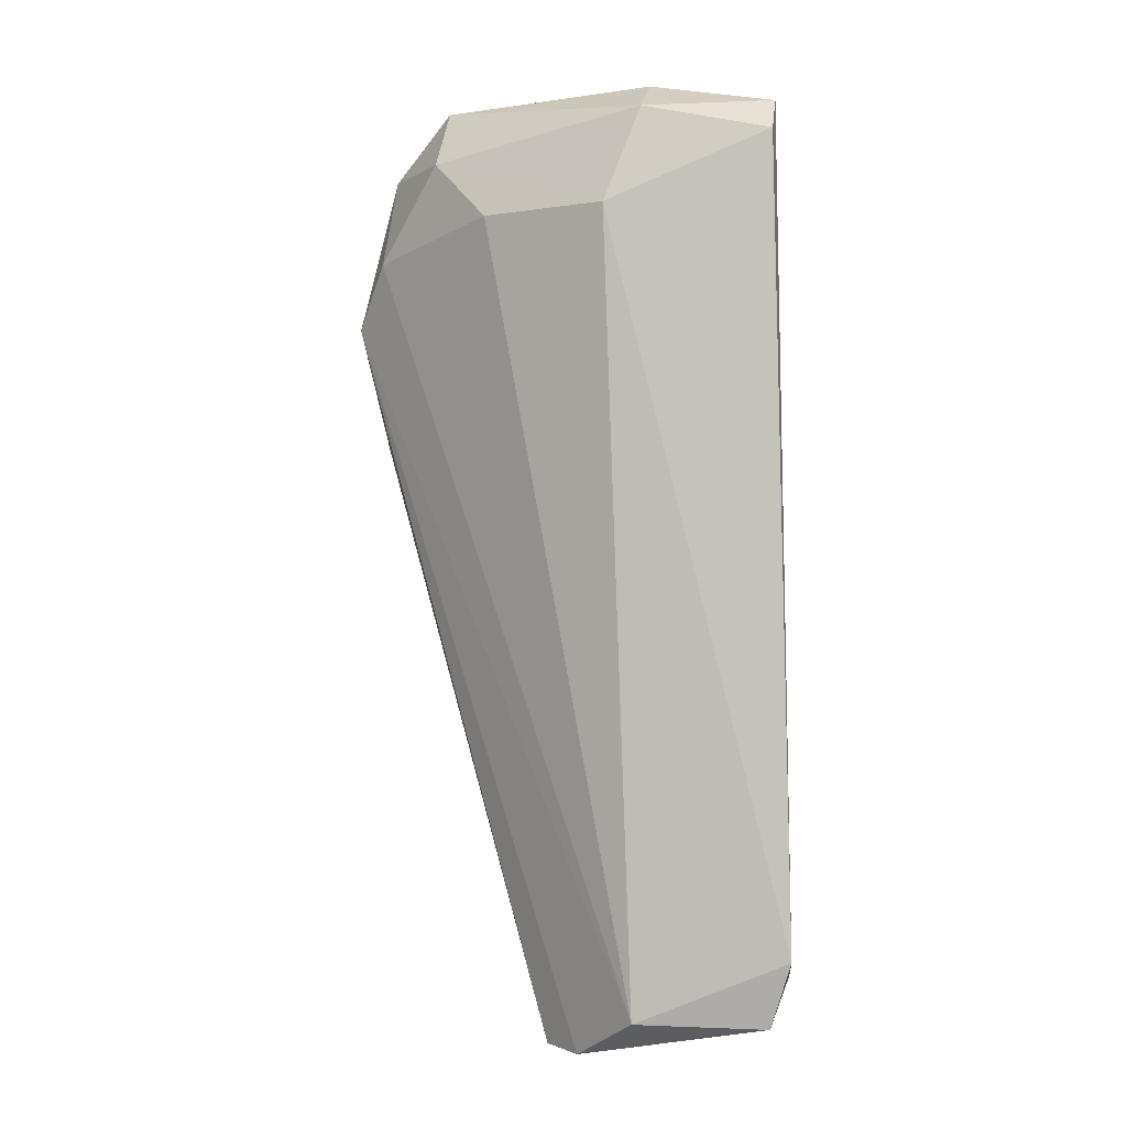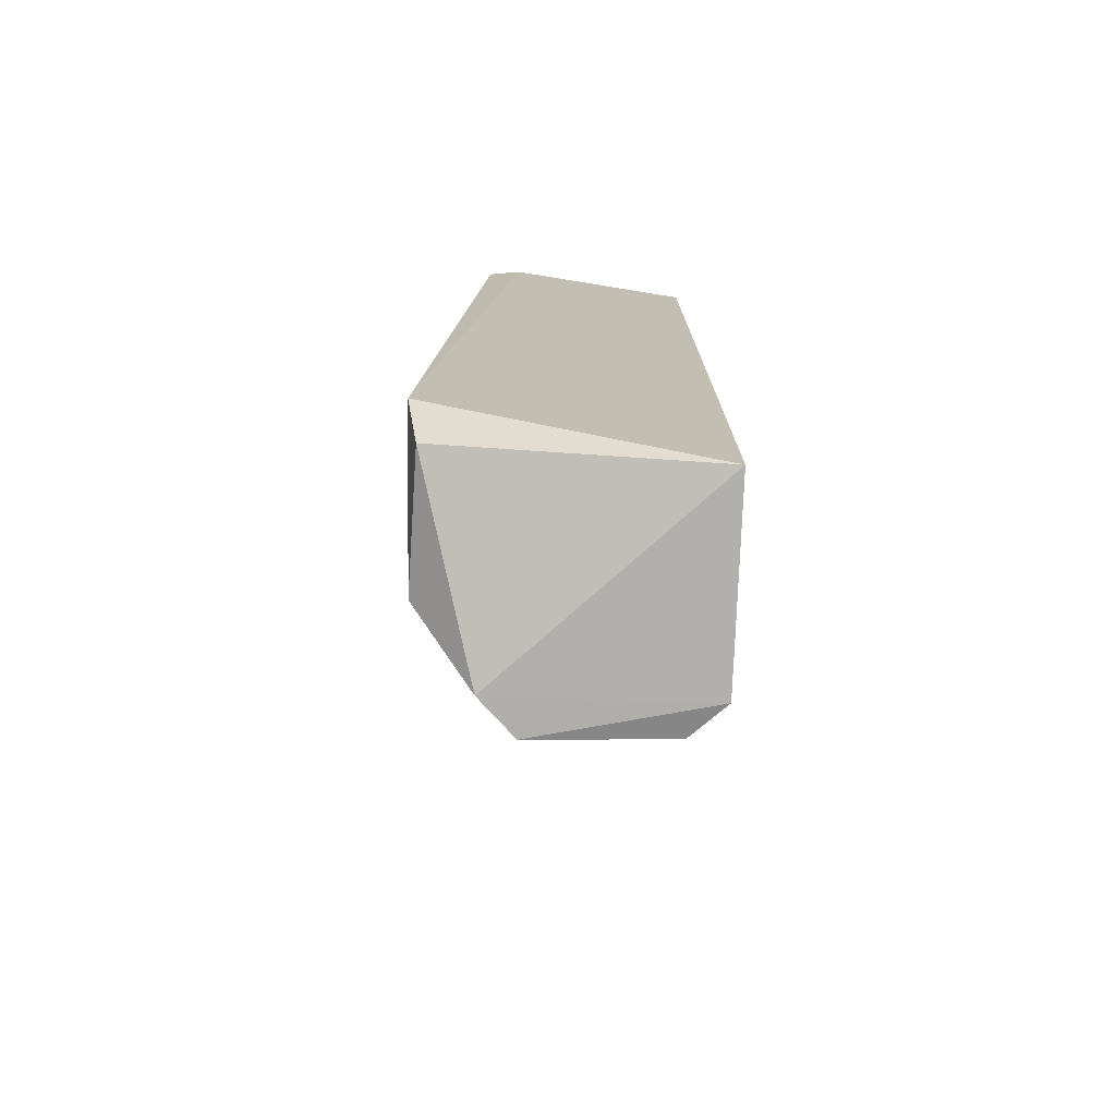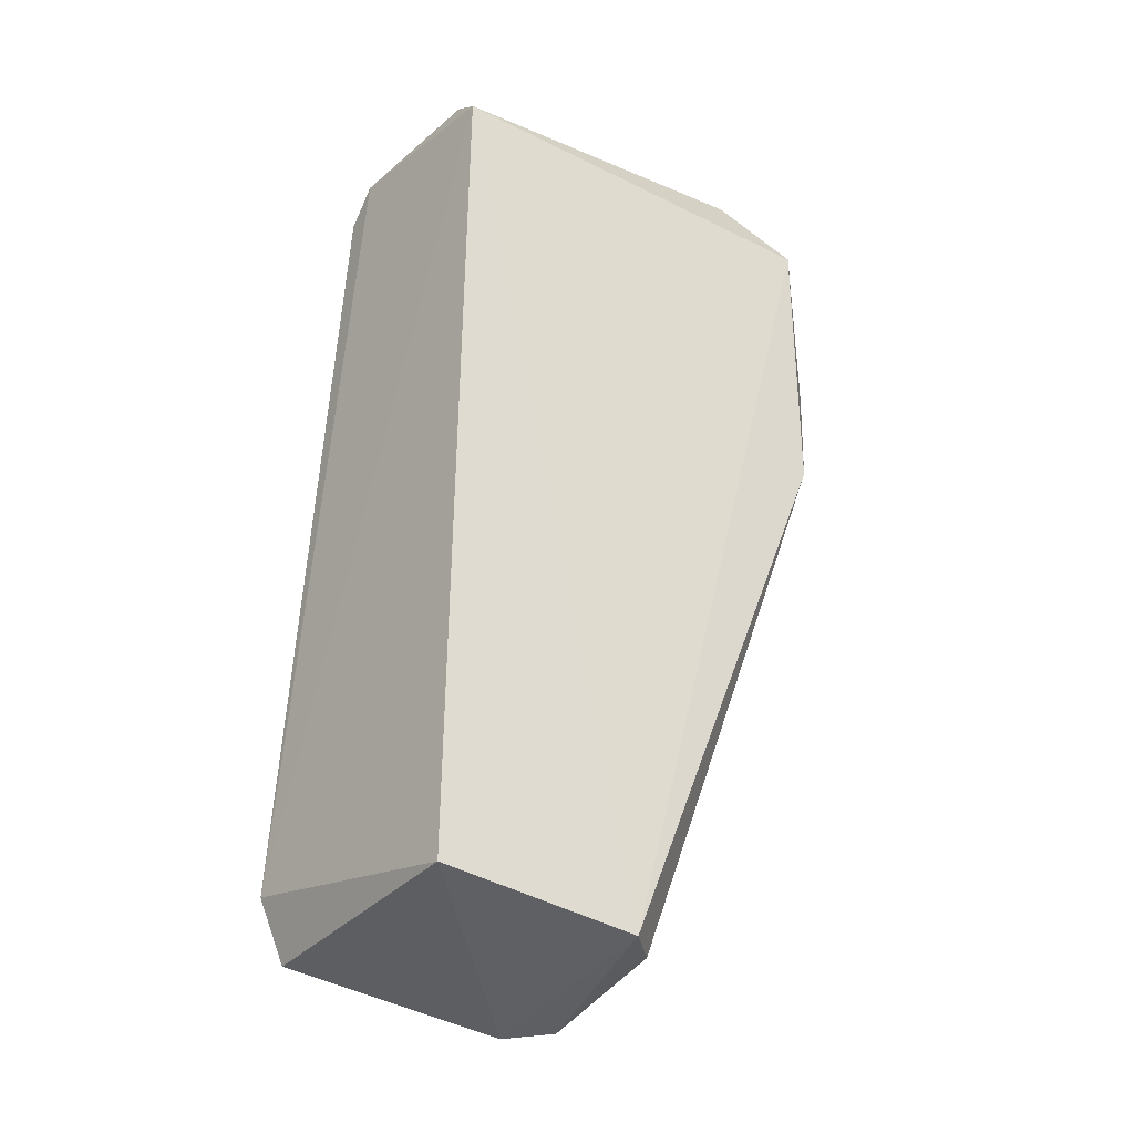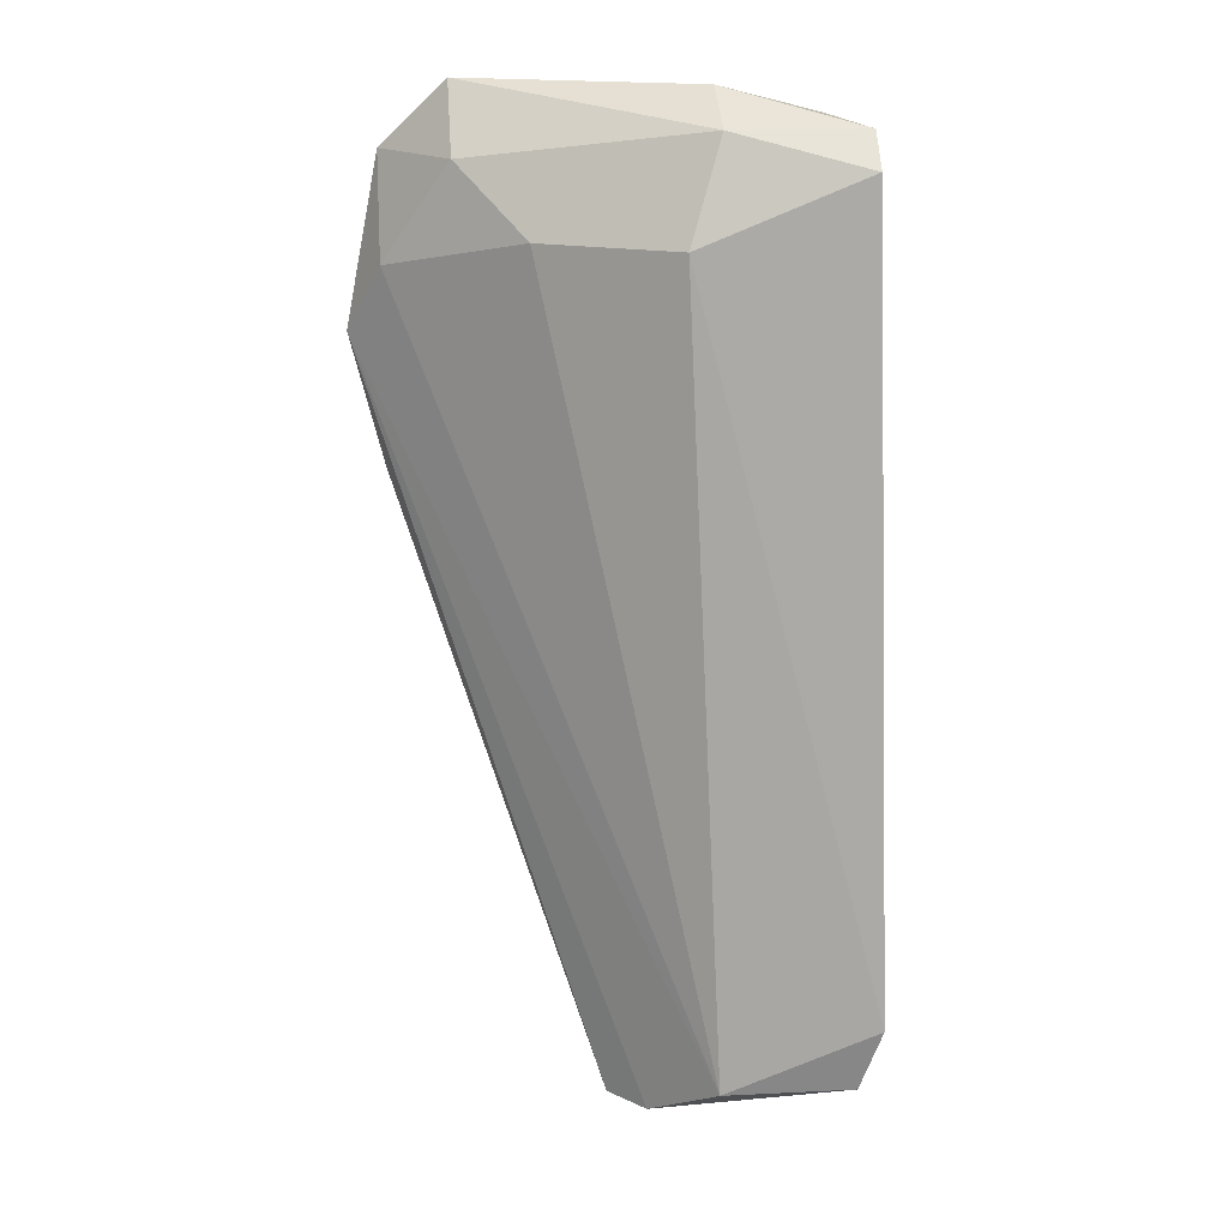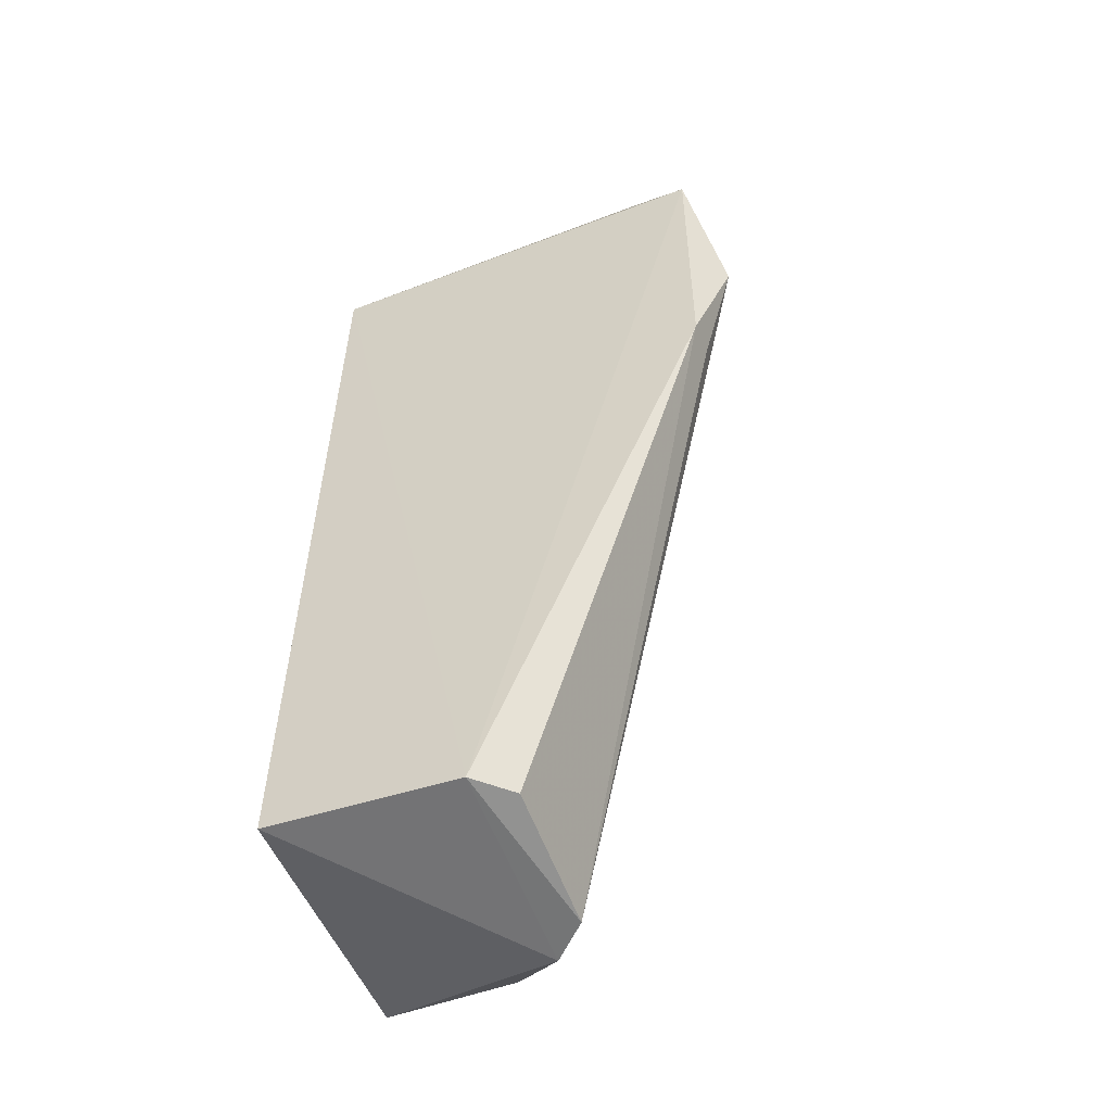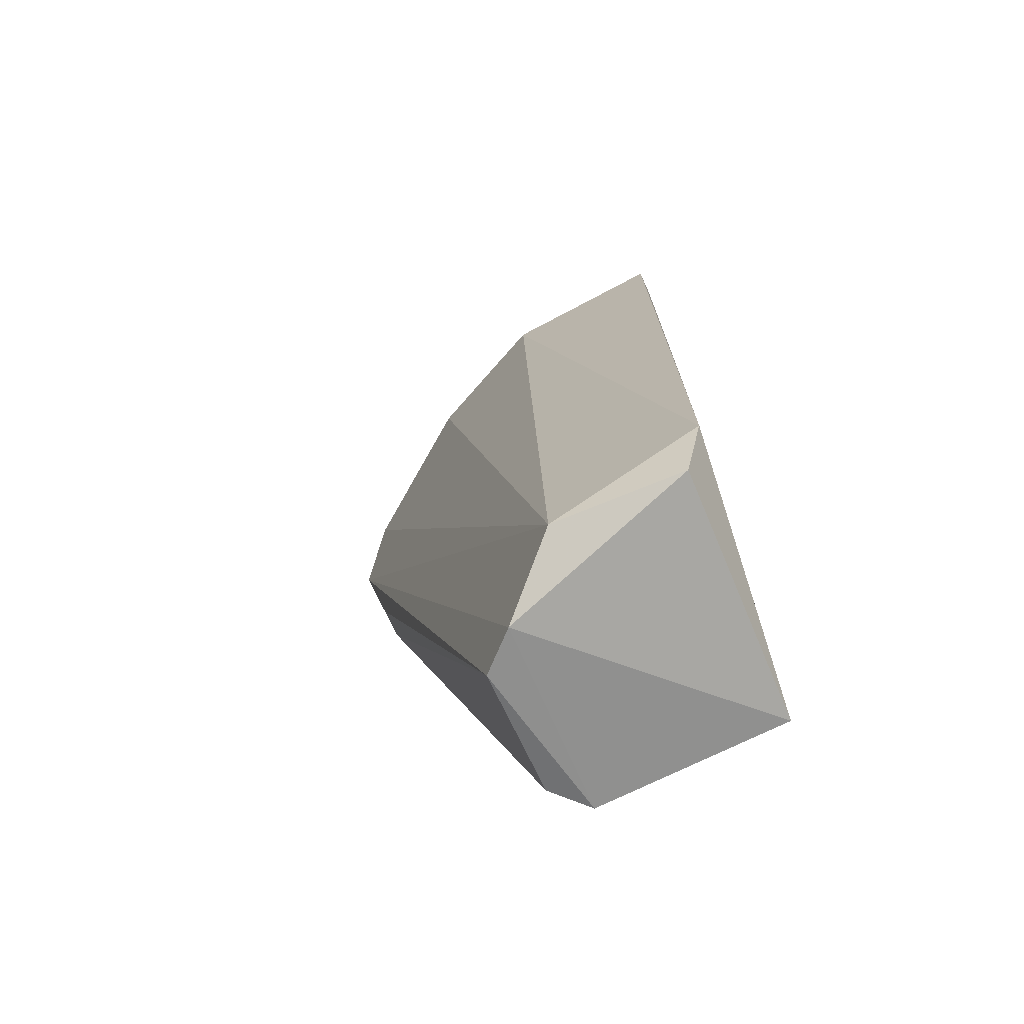
<metadata>
{"format":"obj","ext":"obj","renderer":"f3d","projection":"perspective","resolution":1024,"background":"white","views":[{"elev":0.0,"azim":10.0,"up":"+Z"},{"elev":-73.2,"azim":86.1,"up":"+Z"},{"elev":-33.3,"azim":145.4,"up":"+Z"},{"elev":17.6,"azim":-5.4,"up":"+Z"},{"elev":-52.5,"azim":-158.1,"up":"+Z"},{"elev":-69.5,"azim":22.7,"up":"+Z"}]}
</metadata>
<code>
v -0.6349 -0.3492 0.6348
v -0.2385 -0.3562 0.9516
v -0.2223 -0.3175 0.09524
v -0.3492 -0.5714 0.09524
v -0.381 -0.5396 0.857
v -0.2019 -0.583 0.1586
v -0.6349 -0.3175 0.9205
v -0.4115 -0.3124 0.07756
v -0.4445 -0.4791 0.05408
v -0.2223 -0.5396 0.9205
v -0.2355 -0.325 0.9278
v -0.6349 -0.381 0.8253
v -0.5714 -0.3492 0.984
v -0.5079 -0.4762 0.857
v -0.2223 -0.5714 0.09524
v -0.6349 -0.3175 0.6348
v -0.3492 -0.5079 0.9523
v -0.4445 -0.3455 0.078
v -0.6667 -0.3492 0.7618
v -0.3492 -0.4444 0.984
v -0.5714 -0.4127 0.9205
v -0.2223 -0.5079 0.9523
v -0.4097 -0.514 0.05258
f 4 19 23
f 5 4 6
f 5 6 10
f 6 3 11
f 3 8 11
f 8 7 11
f 2 11 13
f 11 7 13
f 4 5 14
f 12 4 14
f 3 6 15
f 6 4 15
f 7 8 16
f 9 1 16
f 5 10 17
f 8 9 18
f 16 8 18
f 9 16 18
f 1 9 19
f 4 12 19
f 12 7 19
f 16 1 19
f 7 16 19
f 2 13 20
f 13 17 20
f 7 12 21
f 13 7 21
f 12 14 21
f 14 5 21
f 5 17 21
f 17 13 21
f 10 6 22
f 6 11 22
f 11 2 22
f 17 10 22
f 2 20 22
f 20 17 22
f 8 3 23
f 9 8 23
f 3 15 23
f 15 4 23
f 19 9 23

</code>
